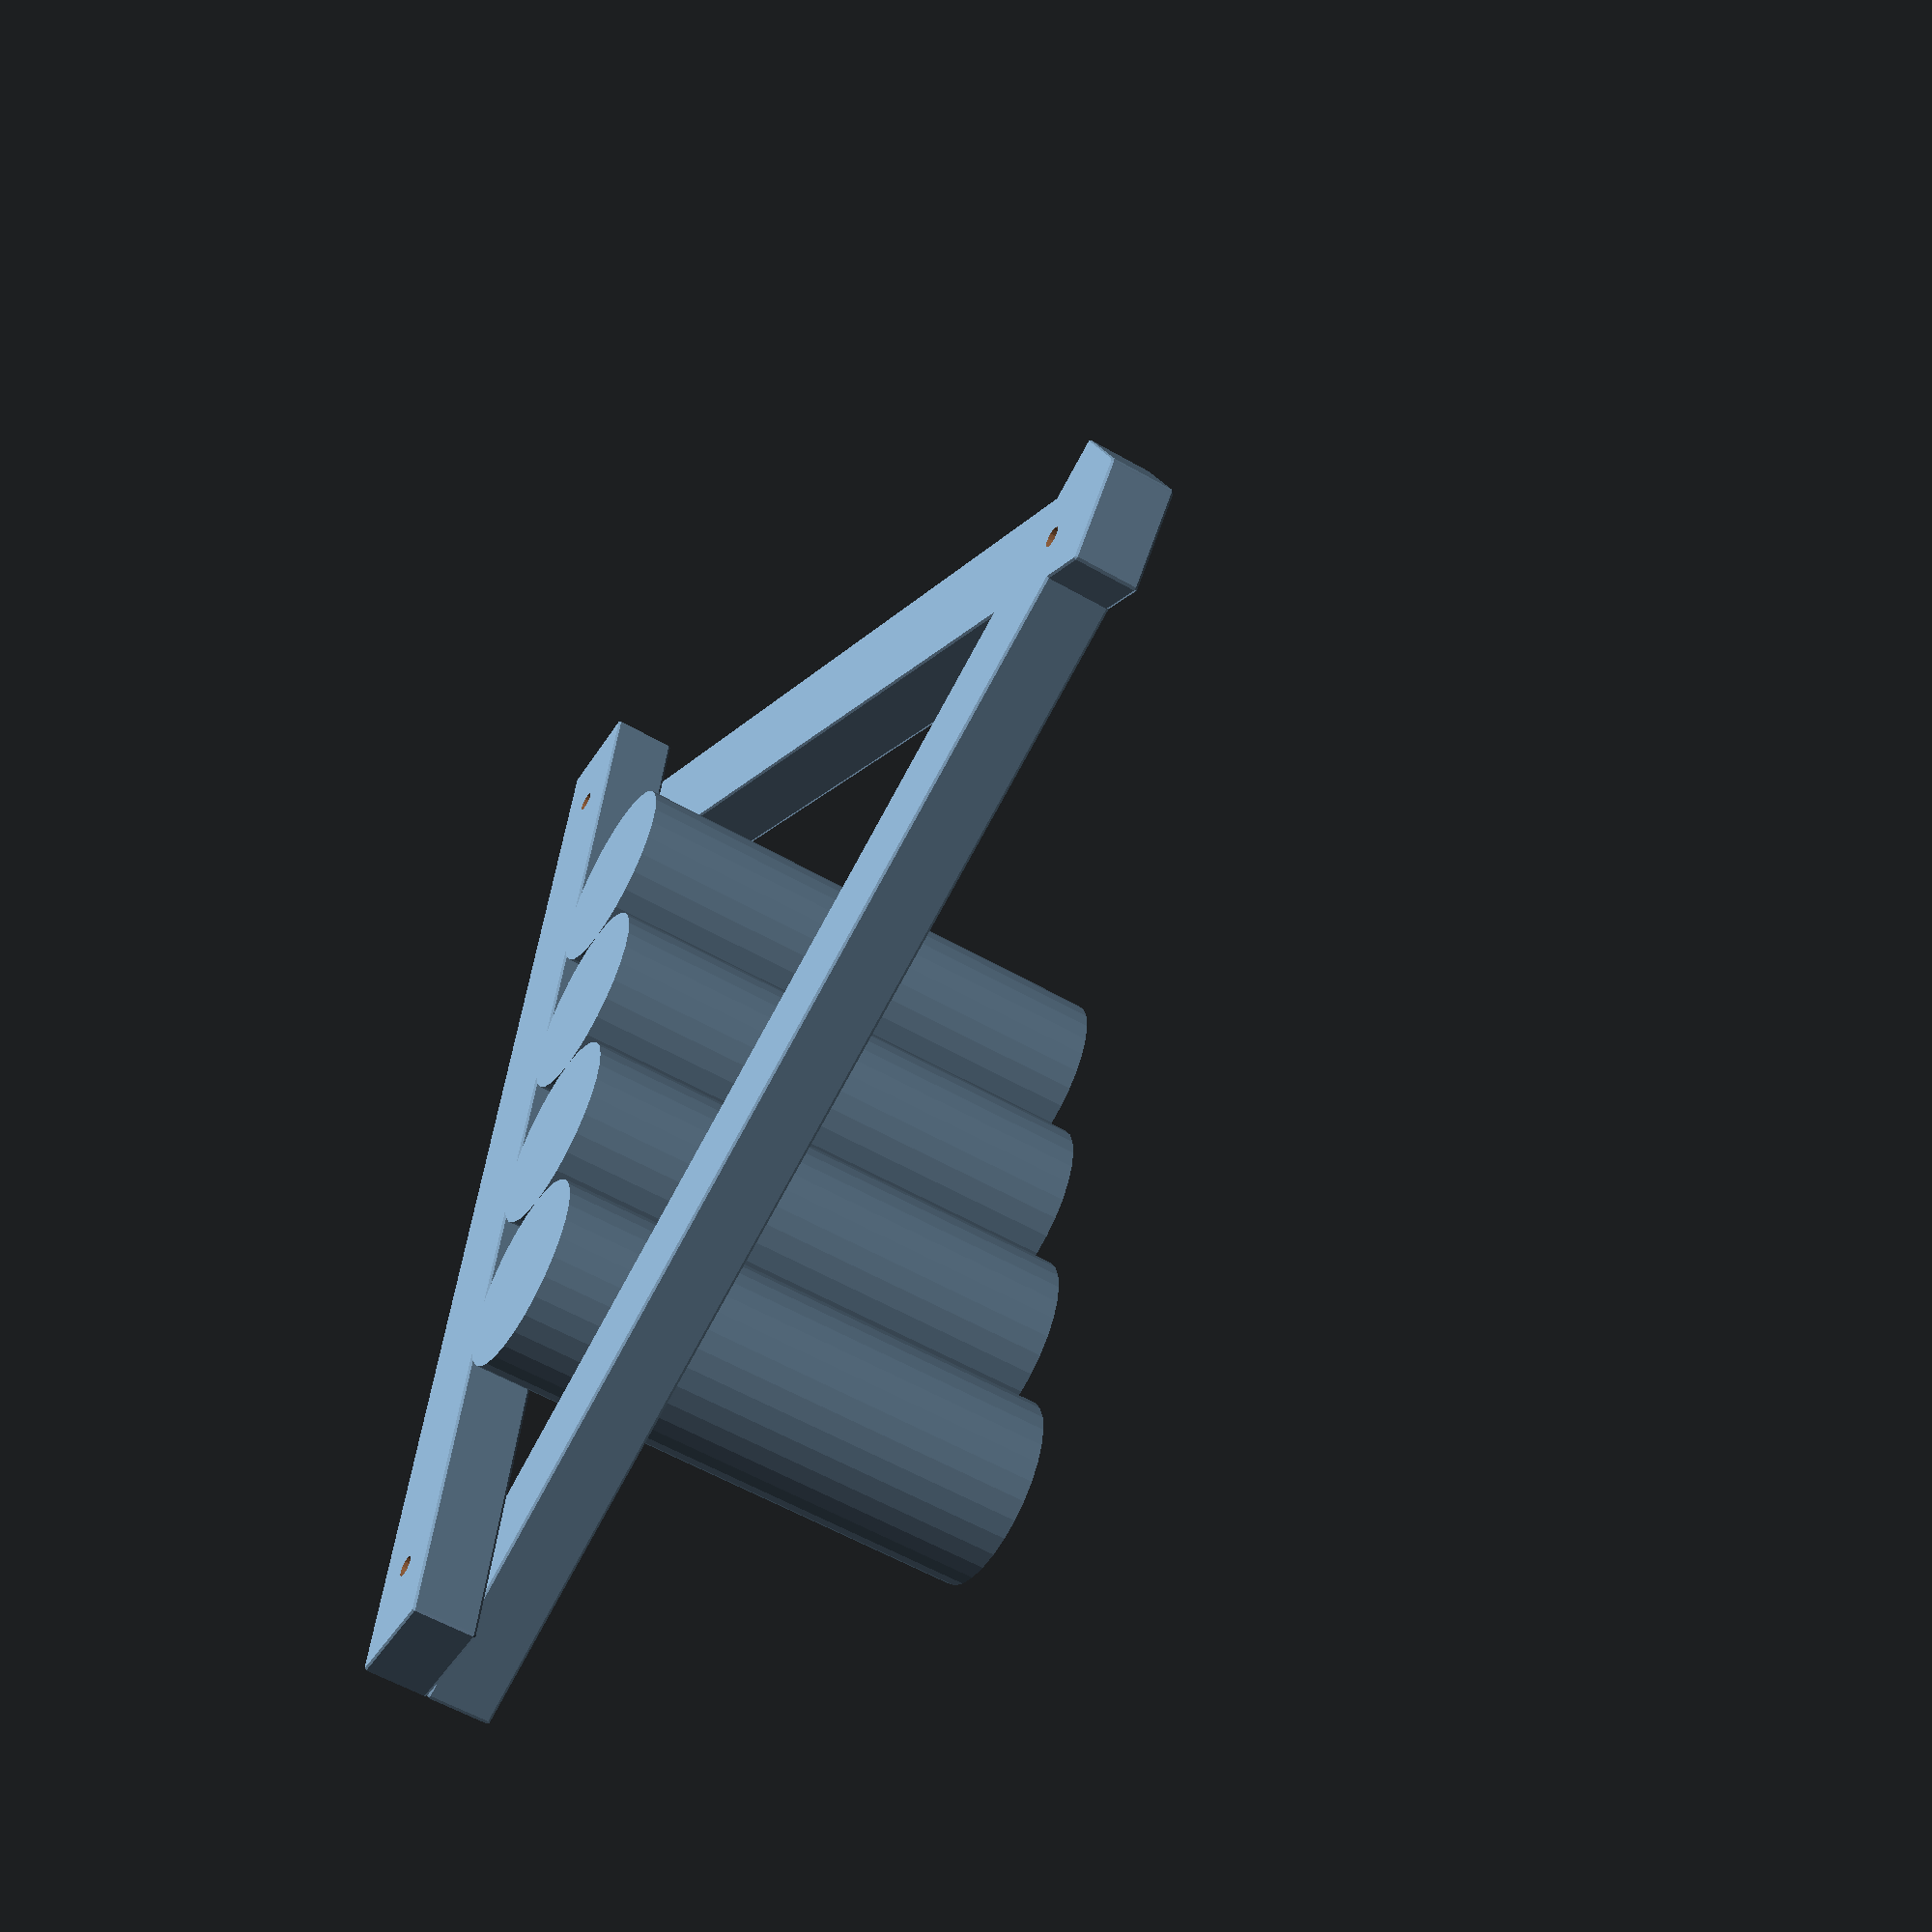
<openscad>

//$fs=0.2;
//$fa=0.2;

stl=430;
tw=40;
th=25;


//meretek(stl, tw,th, 1);

uvegmodel();

//allvany(stl,tw,th);

module uvegmodel(){
    for (x=[-75-75/2:75:150]){
        translate([x,0,0])palack();
    }

    translate([-250,-75,0]){
        lec(1,stl,tw,th,1,8);
        translate([cos(30)*tw, -sin(30)*tw,25])rotate([0,0,60]) lec(1,stl,tw,th,1,8);
        translate([2*cos(30)*tw+stl, 0,25])
                rotate([0,0,120]) lec(1,stl,tw,th,1,8);
    }
}
module meretek(stl, tw,th,iv){
    for(ns=[1:5]){
        lec_kalkulator(ns, stl, tw, th, iv);
    }
}


module allvany(stl, tw,th){
    for(l=[0,3*th,6*th]){
        translate([0,0,l])lec(3, stl,tw,th,2,8);
        translate([sin(30)*stl,cos(30)*stl,l])lec(3, stl,tw,th,2,8);
        translate([0,2*cos(30)*stl,l])lec(3, stl,tw,th,2,8);

        for (i =[0:2]){
            translate([cos(30)*tw+i*stl, -sin(30)*tw,l+25])rotate([0,0,60]) lec(2,stl,tw,th,1,8);
        }
        translate([cos(30)*tw+3*stl, -sin(30)*tw,l+th])rotate([0,0,60]) lec(1,stl,tw,th,1,8);

        for (i=[1:3]){
            translate([2*cos(30)*tw+i*stl, 0,l+2*th])
                rotate([0,0,120]) lec(2,stl,tw,th,1,8);
        }
        translate([2*cos(30)*tw+(-sin(30)+4)*stl, cos(30)*stl,l+2*th])
                rotate([0,0,120]) lec(1,stl,tw,th,1,8);
    }

    l=9*th;
    translate([0,0,l])lec(3, stl,tw,th,2,8);
        translate([sin(30)*stl,cos(30)*stl,l])lec(3, stl,tw,th,2,8);
        translate([0,2*cos(30)*stl,l])lec(3, stl,tw,th,2,8);
}

module palack(){
    cylinder(r=75/2, h=200);
}

module lec_kalkulator(ns, stl, tw, th, iv){
 echo("Fizikai hossz:", ns*stl+2*sqrt(3)*tw/2);
 //echo("Belső 3szög oldalhossz:",stl-tw);
}

module lec(ns, stl,tw,th, iv, d)
{
    dx = tw/2*sqrt(3);
    tl = 2*dx+ns*stl;
    l = tl - 2*iv;
    w = tw - 2*iv;
    h = th - 2*iv;
    intersection(){
        translate([iv,iv,iv])
            minkowski(){
                cube([l,w,h]);
                sphere(r=iv);
            }
        difference(){
            cube([tl,tw,th]);
            for(x=[dx:stl:tl]){
                translate([x,tw/2,-10])cylinder(r=d/2, h=th+10);
            }
        }
    }
}

</openscad>
<views>
elev=57.5 azim=259.8 roll=239.2 proj=p view=wireframe
</views>
